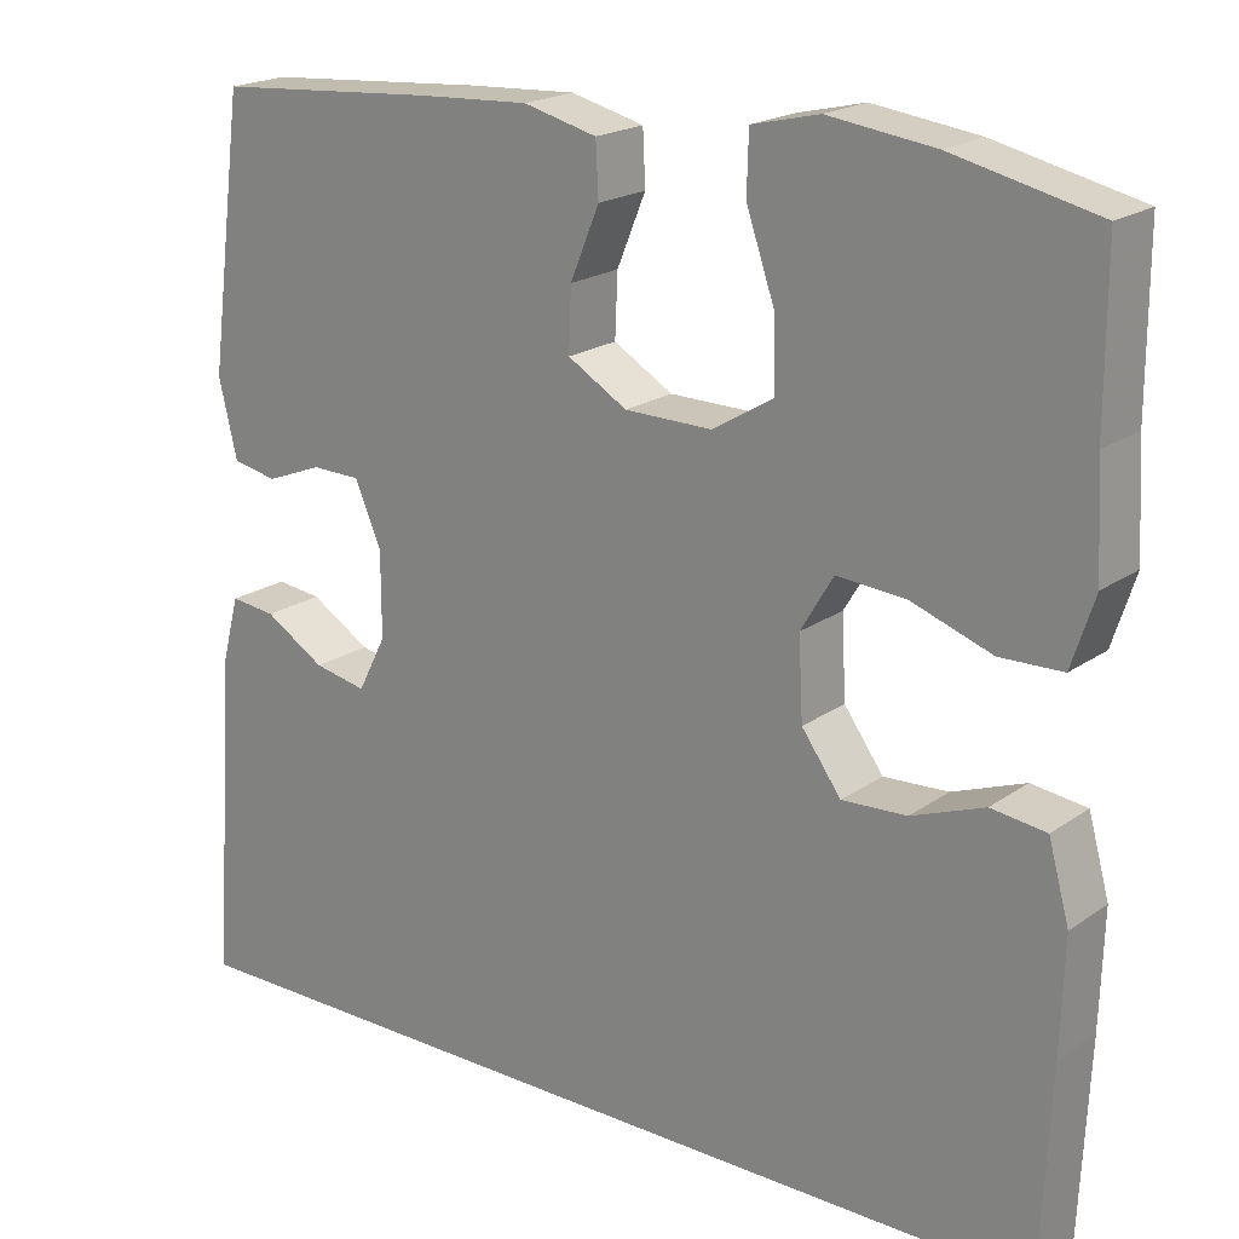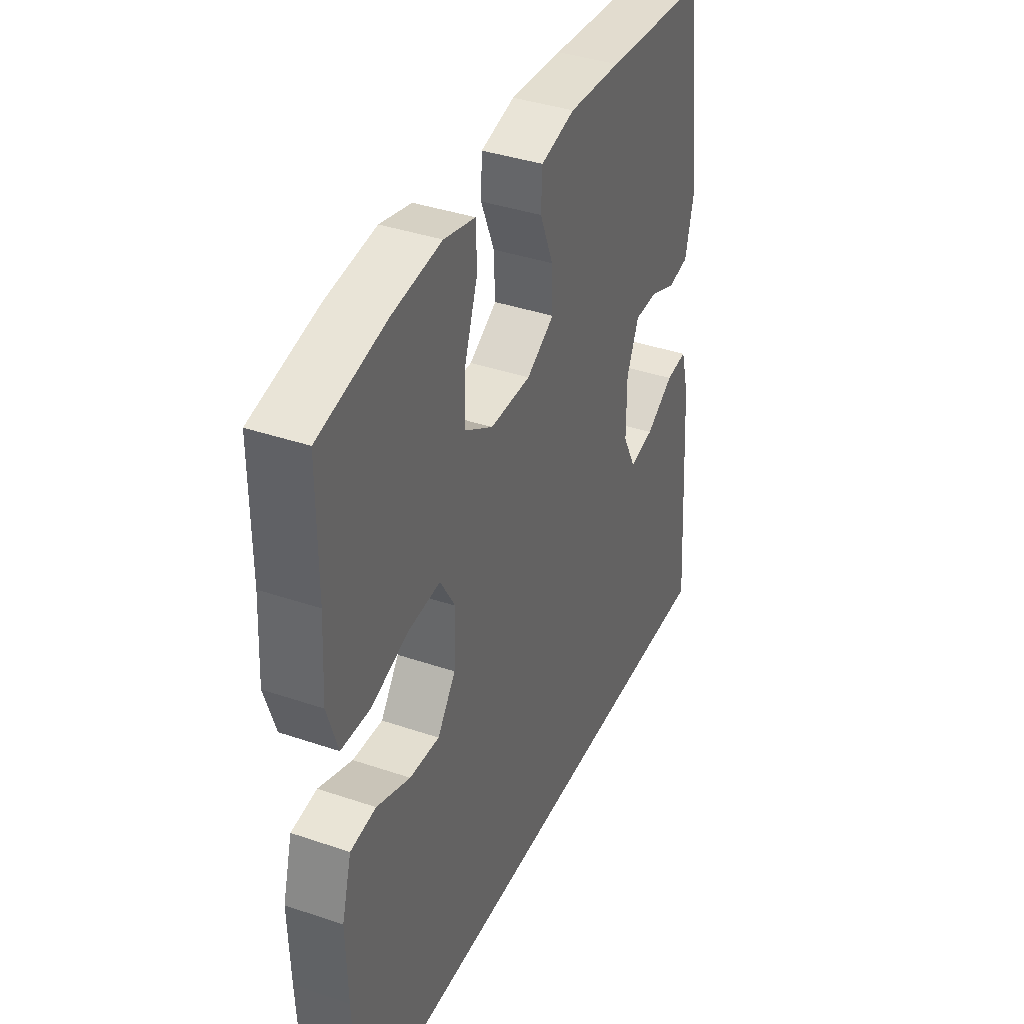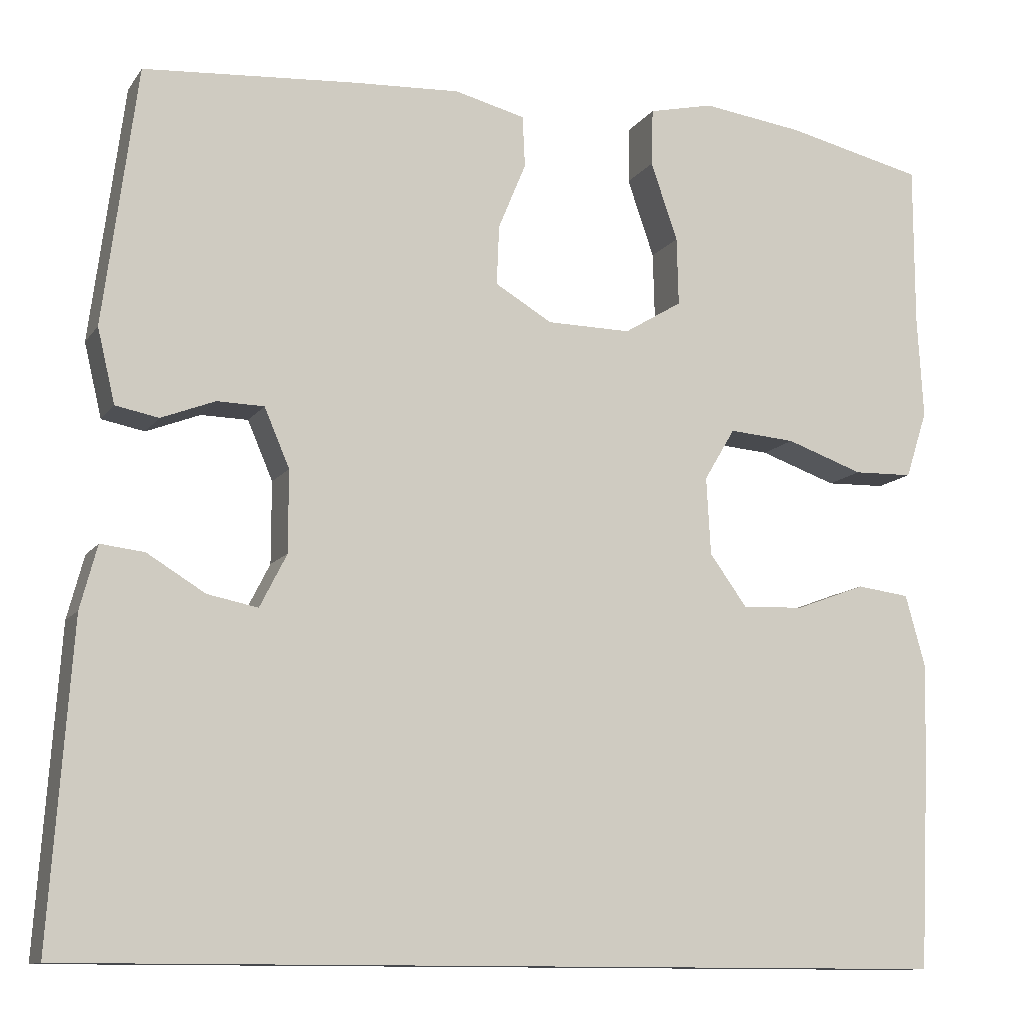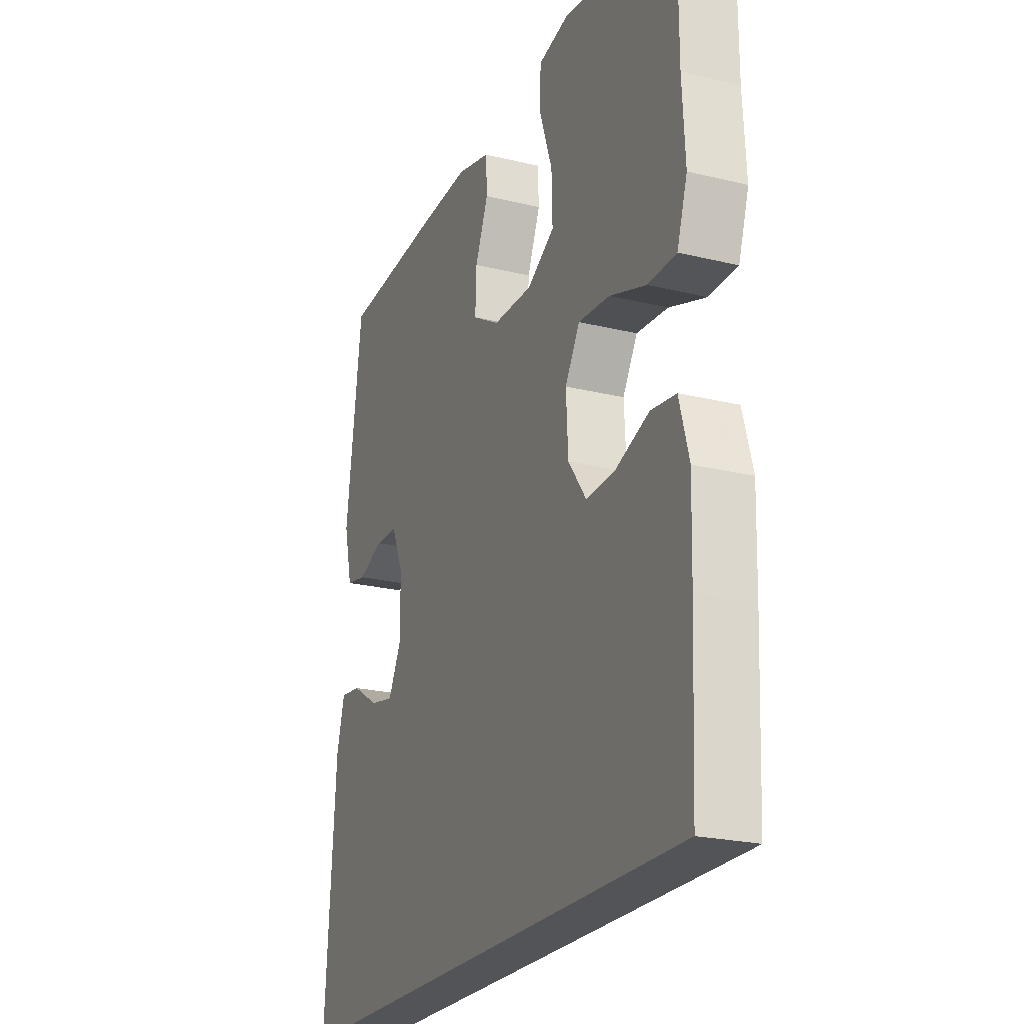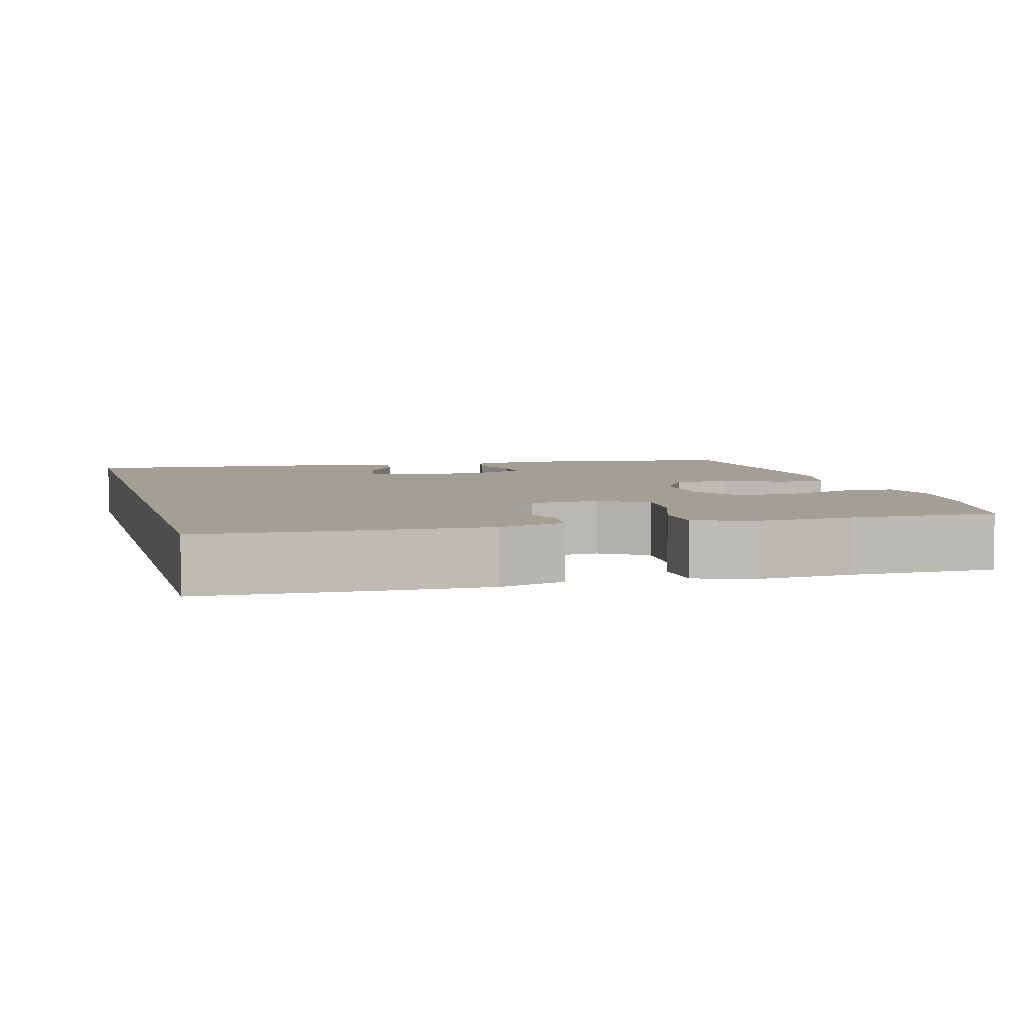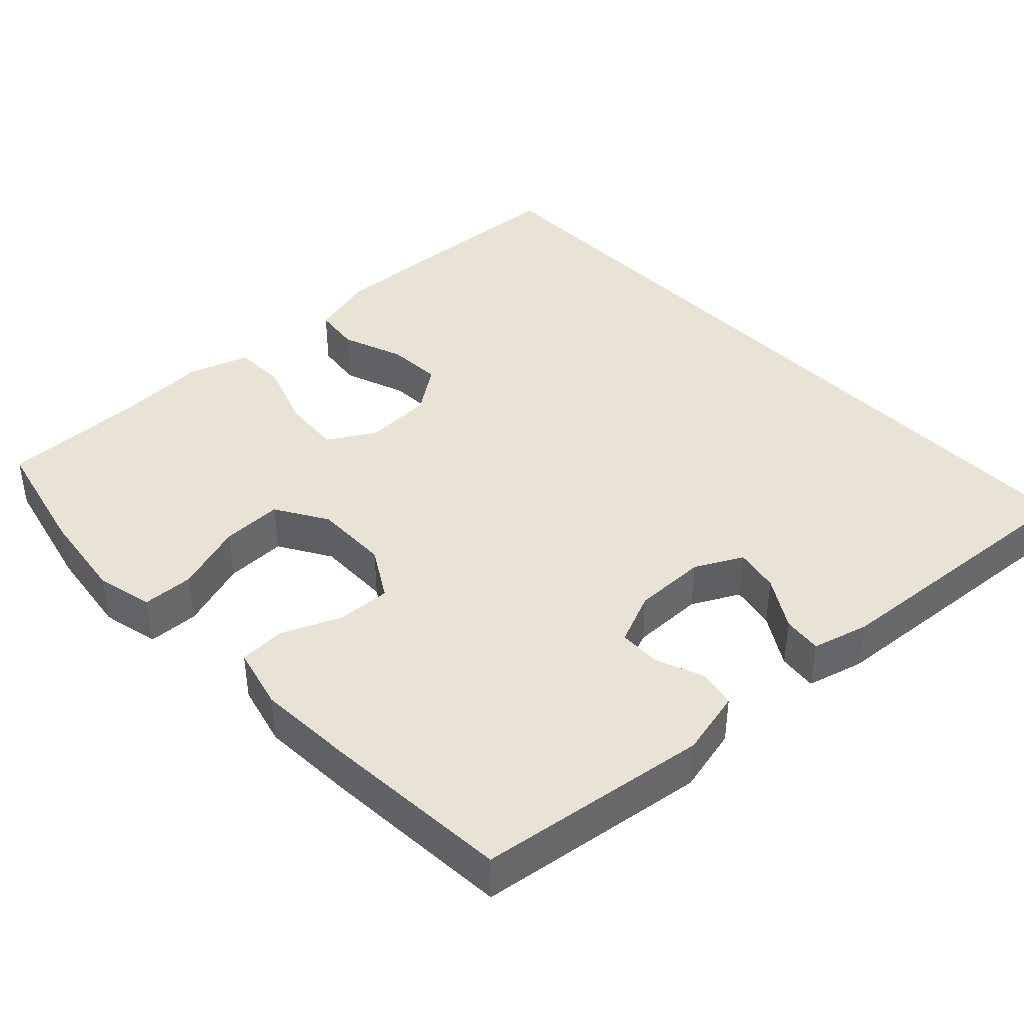
<metadata>
{"format":"obj","ext":"obj","renderer":"f3d","projection":"perspective","resolution":1024,"background":"white","views":[{"elev":20.0,"azim":-141.7,"up":"+Z"},{"elev":38.2,"azim":-66.6,"up":"+Z"},{"elev":-11.4,"azim":158.7,"up":"+Z"},{"elev":-22.8,"azim":-112.7,"up":"+Z"},{"elev":5.4,"azim":-105.4,"up":"+Y"},{"elev":41.0,"azim":46.7,"up":"+Y"}]}
</metadata>
<code>
v 0.577 0.07 -0.5
v -0.481 0.07 -0.5
v -0.492 0.07 -0.266
v -0.496 0.07 -0.135
v -0.472 0.07 -0.048
v -0.409 0.07 -0.04
v -0.326 0.07 -0.071
v -0.252 0.07 -0.075
v -0.207 0.07 -0.013
v -0.202 0.07 0.079
v -0.239 0.07 0.141
v -0.318 0.07 0.135
v -0.41 0.07 0.103
v -0.481 0.07 0.105
v -0.507 0.07 0.185
v -0.5 0.07 0.308
v -0.5 0.07 0.5
v -0.335 0.07 0.538
v -0.214 0.07 0.554
v -0.137 0.07 0.536
v -0.135 0.07 0.468
v -0.167 0.07 0.375
v -0.169 0.07 0.294
v -0.1 0.07 0.252
v 0 0.07 0.253
v 0.068 0.07 0.293
v 0.065 0.07 0.364
v 0.032 0.07 0.444
v 0.035 0.07 0.505
v 0.119 0.07 0.526
v 0.247 0.07 0.519
v 0.5 0.07 0.5
v 0.54 0.07 0.193
v 0.519 0.07 0.105
v 0.468 0.07 0.095
v 0.404 0.07 0.12
v 0.348 0.07 0.119
v 0.318 0.07 0.049
v 0.318 0.07 -0.048
v 0.35 0.07 -0.111
v 0.41 0.07 -0.099
v 0.479 0.07 -0.057
v 0.531 0.07 -0.051
v 0.551 0.07 -0.126
v 0.577 0 -0.5
v -0.481 0 -0.5
v -0.492 0 -0.266
v -0.496 0 -0.135
v -0.472 0 -0.048
v -0.409 0 -0.04
v -0.326 0 -0.071
v -0.252 0 -0.075
v -0.207 0 -0.013
v -0.202 0 0.079
v -0.239 0 0.141
v -0.318 0 0.135
v -0.41 0 0.103
v -0.481 0 0.105
v -0.507 0 0.185
v -0.5 0 0.308
v -0.5 0 0.5
v -0.335 0 0.538
v -0.214 0 0.554
v -0.137 0 0.536
v -0.135 0 0.468
v -0.167 0 0.375
v -0.169 0 0.294
v -0.1 0 0.252
v 0 0 0.253
v 0.068 0 0.293
v 0.065 0 0.364
v 0.032 0 0.444
v 0.035 0 0.505
v 0.119 0 0.526
v 0.247 0 0.519
v 0.5 0 0.5
v 0.54 0 0.193
v 0.519 0 0.105
v 0.468 0 0.095
v 0.404 0 0.12
v 0.348 0 0.119
v 0.318 0 0.049
v 0.318 0 -0.048
v 0.35 0 -0.111
v 0.41 0 -0.099
v 0.479 0 -0.057
v 0.531 0 -0.051
v 0.551 0 -0.126
f 43 44 1
f 42 43 1
f 41 42 1
f 40 41 1 2
f 2 3 4
f 40 2 4
f 39 40 4
f 38 39 4
f 34 35 36
f 33 34 36
f 32 33 36
f 31 32 36
f 30 31 36
f 29 30 36
f 28 29 36
f 27 28 36
f 26 27 36 37
f 25 26 37 38
f 20 21 22
f 19 20 22
f 18 19 22
f 17 18 22
f 16 17 22
f 16 22 23
f 15 16 23
f 14 15 23
f 13 14 23
f 12 13 23
f 11 12 23 24
f 4 5 6 7
f 4 7 8
f 38 4 8
f 24 25 38
f 11 24 38
f 10 11 38
f 9 10 38
f 8 9 38
f 45 88 87
f 45 87 86
f 45 86 85
f 46 45 85 84
f 48 47 46
f 48 46 84
f 48 84 83
f 48 83 82
f 80 79 78
f 80 78 77
f 80 77 76
f 80 76 75
f 80 75 74
f 80 74 73
f 80 73 72
f 80 72 71
f 81 80 71 70
f 82 81 70 69
f 66 65 64
f 66 64 63
f 66 63 62
f 66 62 61
f 66 61 60
f 67 66 60
f 67 60 59
f 67 59 58
f 67 58 57
f 67 57 56
f 68 67 56 55
f 51 50 49 48
f 52 51 48
f 52 48 82
f 82 69 68
f 82 68 55
f 82 55 54
f 82 54 53
f 82 53 52
f 1 45 46 2
f 2 46 47 3
f 3 47 48 4
f 4 48 49 5
f 5 49 50 6
f 6 50 51 7
f 7 51 52 8
f 8 52 53 9
f 9 53 54 10
f 10 54 55 11
f 11 55 56 12
f 12 56 57 13
f 13 57 58 14
f 14 58 59 15
f 15 59 60 16
f 16 60 61 17
f 17 61 62 18
f 18 62 63 19
f 19 63 64 20
f 20 64 65 21
f 21 65 66 22
f 22 66 67 23
f 23 67 68 24
f 24 68 69 25
f 25 69 70 26
f 26 70 71 27
f 27 71 72 28
f 28 72 73 29
f 29 73 74 30
f 30 74 75 31
f 31 75 76 32
f 32 76 77 33
f 33 77 78 34
f 34 78 79 35
f 35 79 80 36
f 36 80 81 37
f 37 81 82 38
f 38 82 83 39
f 39 83 84 40
f 40 84 85 41
f 41 85 86 42
f 42 86 87 43
f 43 87 88 44
f 44 88 45 1

</code>
